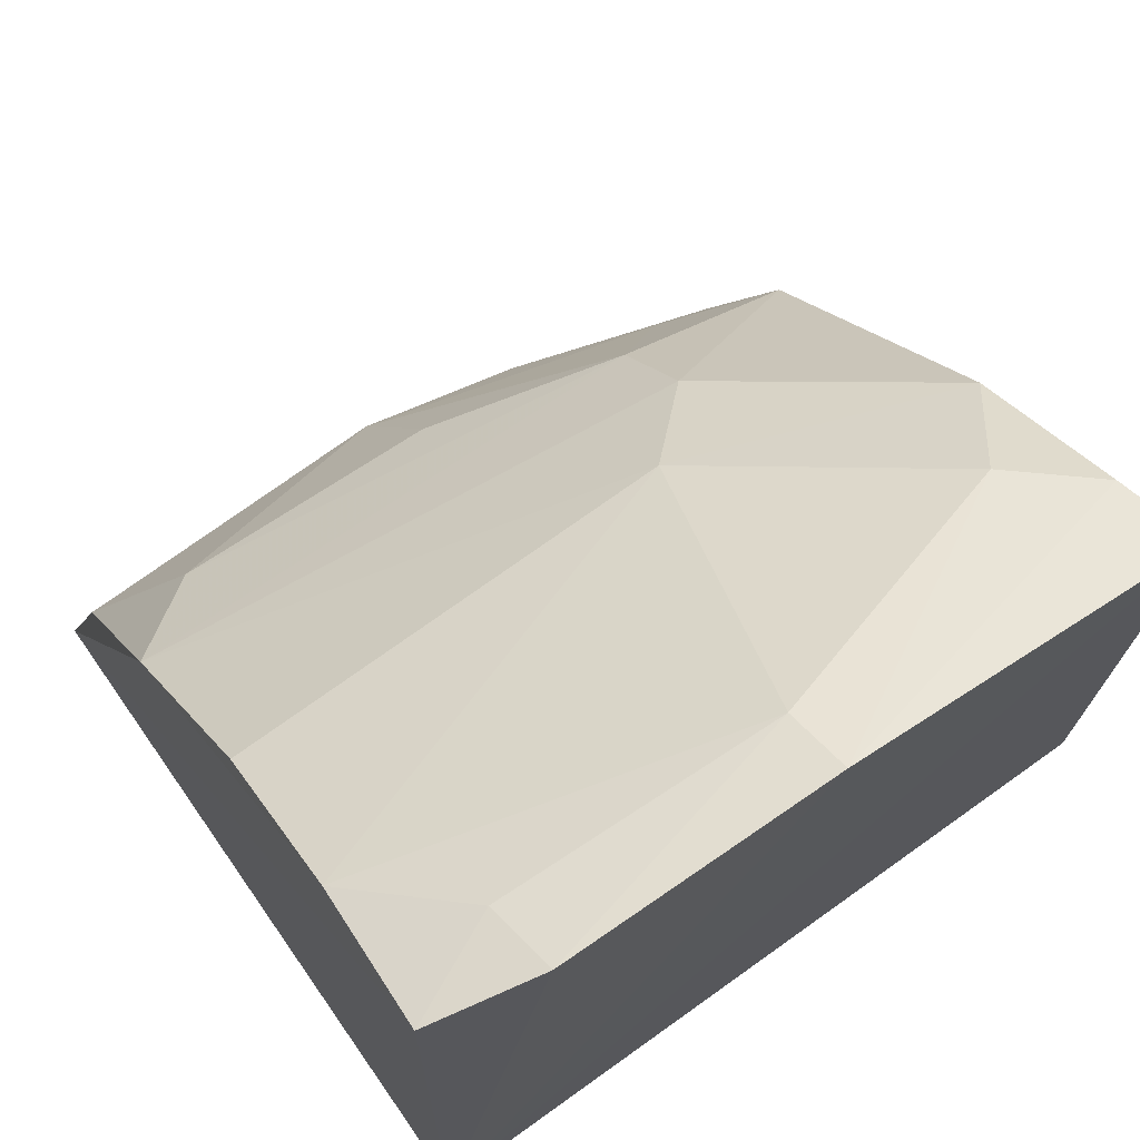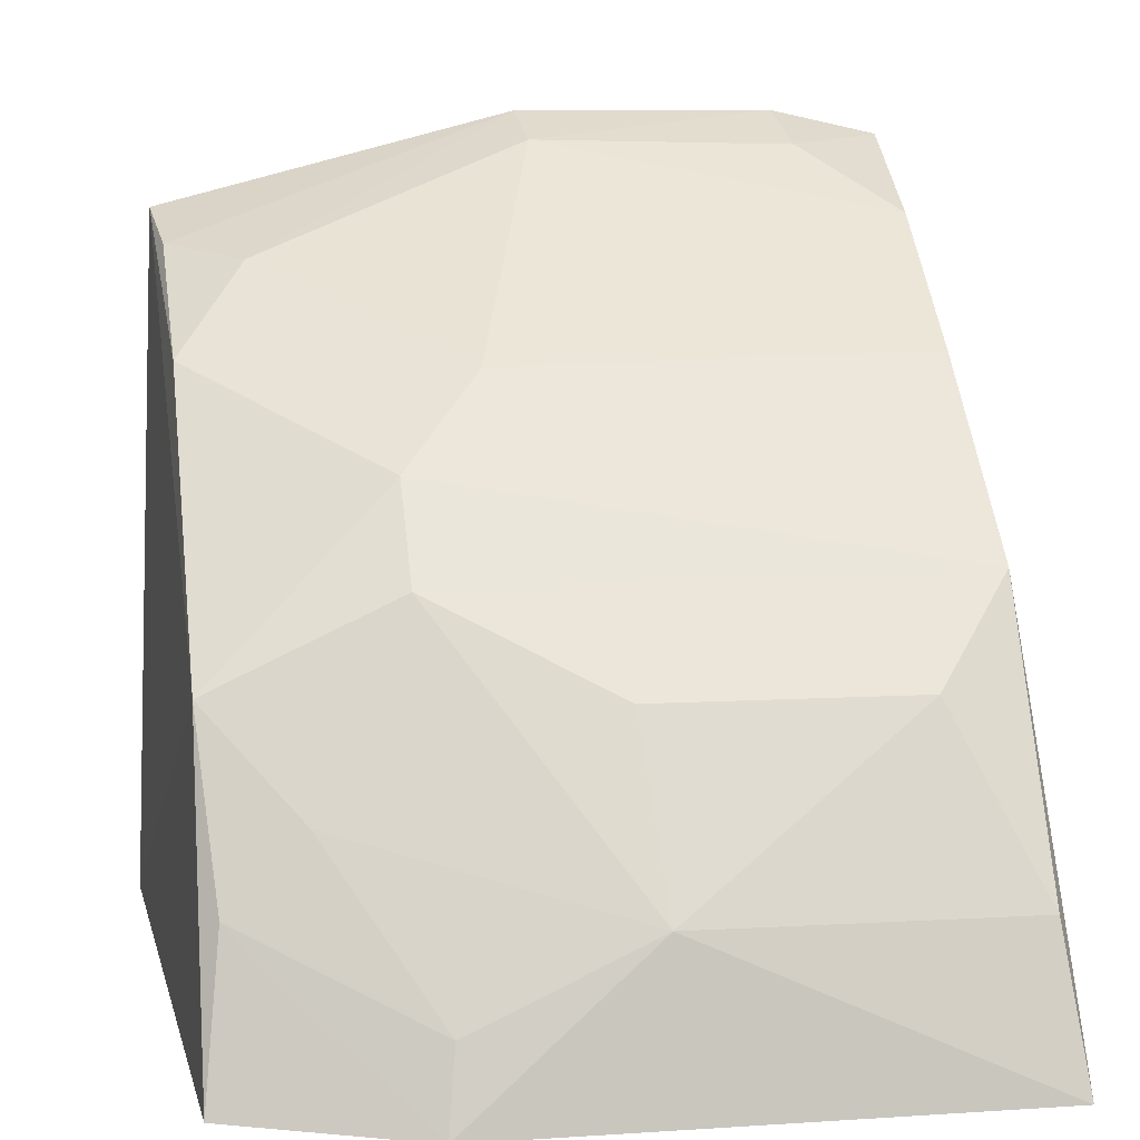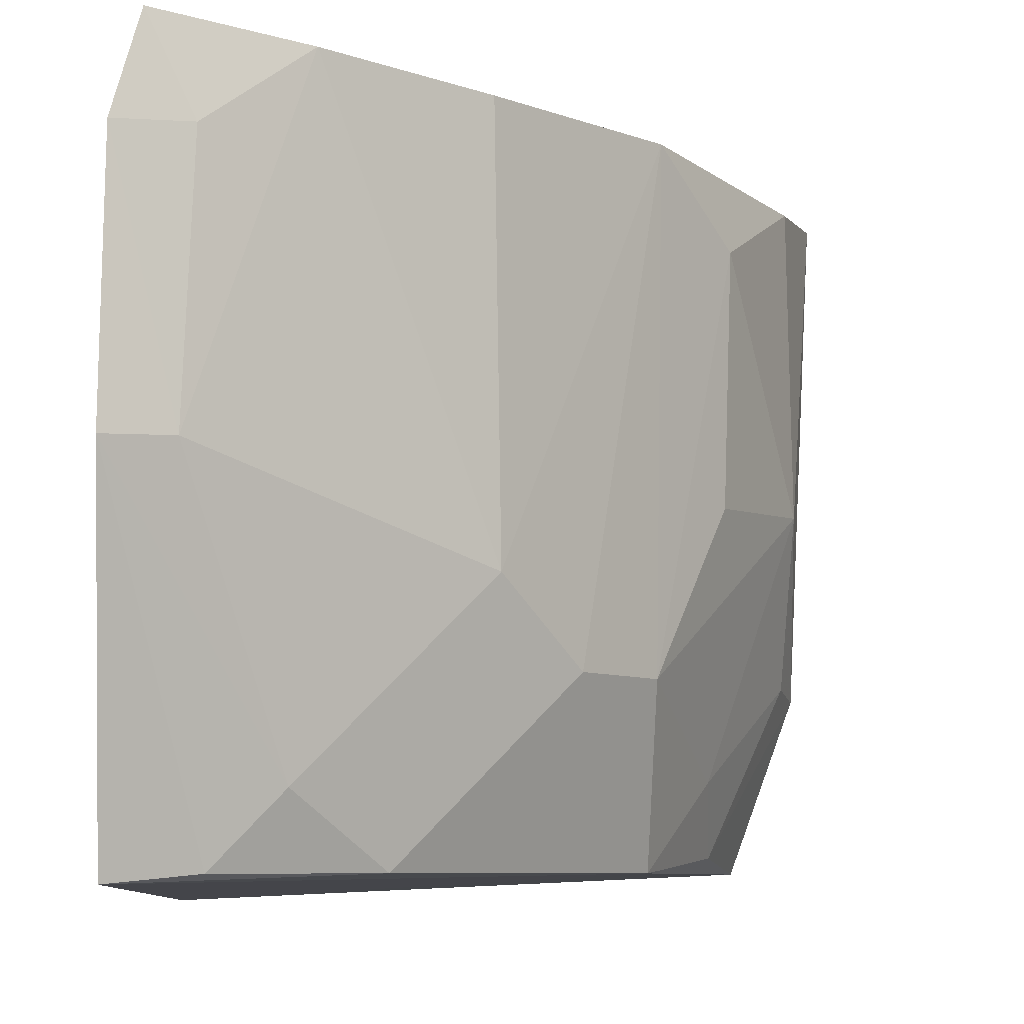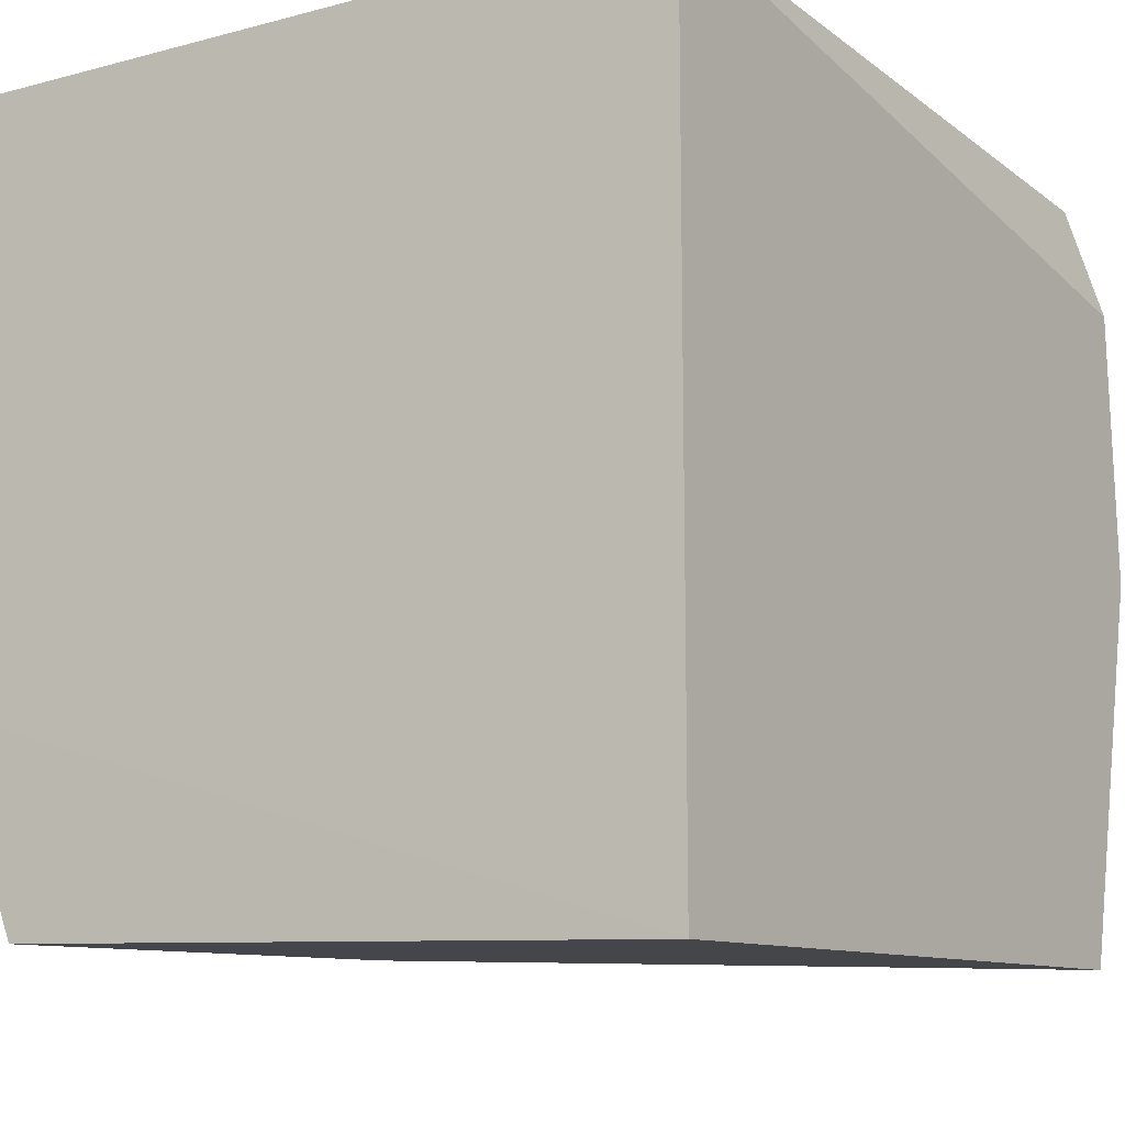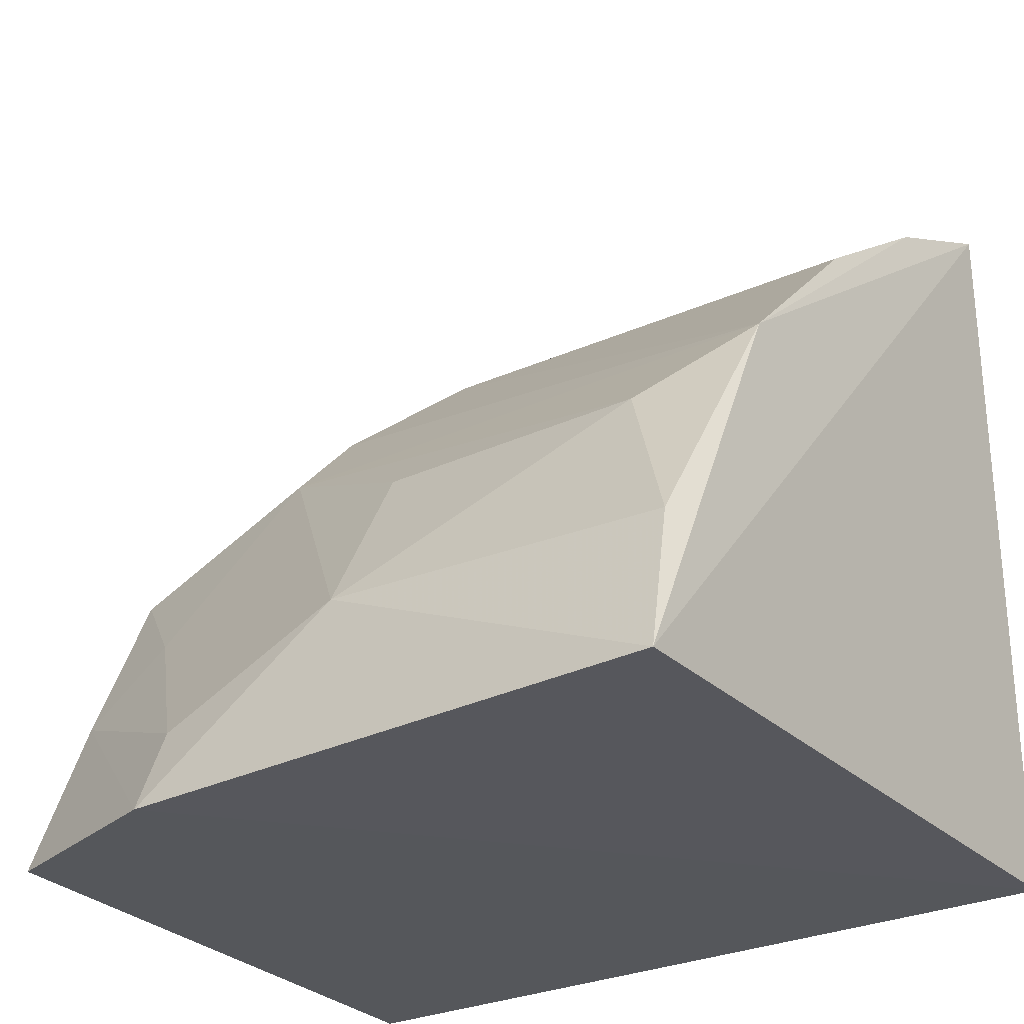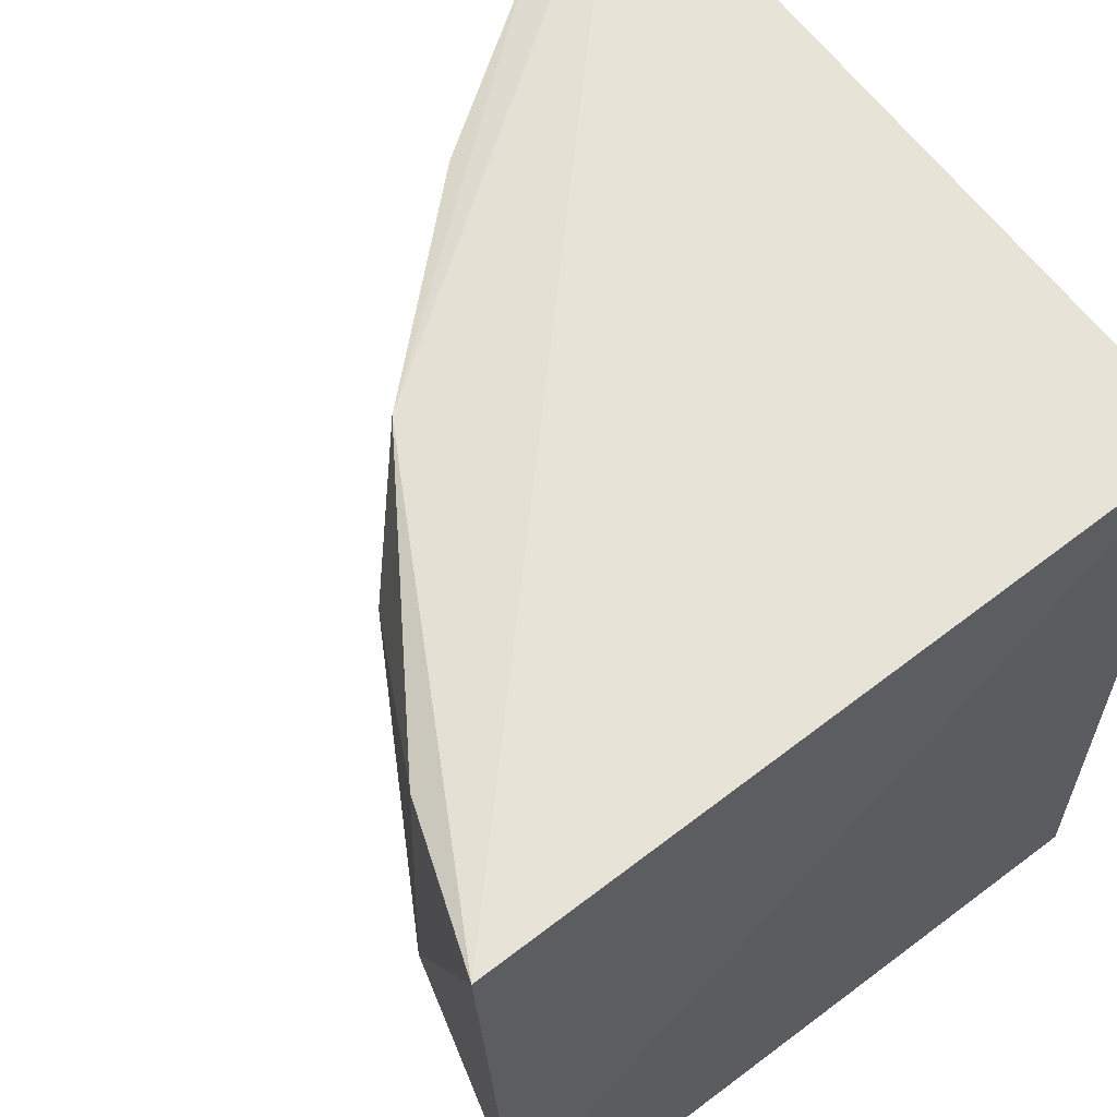
<metadata>
{"format":"obj","ext":"obj","renderer":"f3d","projection":"perspective","resolution":1024,"background":"white","views":[{"elev":69.3,"azim":54.3,"up":"+Y"},{"elev":11.0,"azim":-100.8,"up":"+Y"},{"elev":-6.9,"azim":175.8,"up":"+Z"},{"elev":-13.2,"azim":31.4,"up":"+Z"},{"elev":-28.6,"azim":-56.4,"up":"+Y"},{"elev":61.4,"azim":-36.6,"up":"+Z"}]}
</metadata>
<code>
v -0.1035 0.09563 -0.2348
v -0.1035 0.09563 -0.3561
v -0.09778 0.2188 -0.2934
v -0.1027 0.2149 -0.2352
v -0.2146 0.09277 -0.2364
v -0.09847 0.2187 -0.2516
v -0.09792 0.2042 -0.3513
v -0.2106 0.09219 -0.3216
v -0.1783 0.1576 -0.3212
v -0.1994 0.09296 -0.3518
v -0.1794 0.1582 -0.2377
v -0.207 0.1176 -0.2916
v -0.1228 0.1979 -0.3384
v -0.1783 0.1442 -0.3508
v -0.1514 0.1853 -0.2381
v -0.1924 0.1437 -0.2516
v -0.1117 0.1995 -0.3499
v -0.1368 0.1846 -0.3501
v -0.1918 0.1175 -0.3488
v -0.1901 0.1289 -0.3365
v -0.1258 0.2037 -0.237
v -0.1525 0.1844 -0.3075
v -0.1911 0.144 -0.2932
v -0.2062 0.1164 -0.2388
v -0.1655 0.1714 -0.321
v -0.2067 0.1046 -0.32
v -0.11 0.2136 -0.2506
v -0.1082 0.2146 -0.2929
f 5 1 4
f 6 1 3
f 6 4 1
f 7 1 2
f 7 3 1
f 8 2 1
f 8 1 5
f 10 2 8
f 11 5 4
f 12 8 5
f 14 7 2
f 14 2 10
f 16 11 9
f 17 13 3
f 17 3 7
f 18 13 17
f 18 17 7
f 18 7 14
f 19 14 10
f 19 10 8
f 20 12 9
f 20 9 14
f 20 14 19
f 21 15 11
f 21 11 4
f 22 11 15
f 22 13 18
f 22 15 21
f 23 16 9
f 23 9 12
f 23 12 16
f 24 16 12
f 24 12 5
f 24 5 11
f 24 11 16
f 25 18 14
f 25 14 9
f 25 22 18
f 25 9 11
f 25 11 22
f 26 20 19
f 26 19 8
f 26 8 12
f 26 12 20
f 27 21 4
f 27 4 6
f 28 3 13
f 28 13 22
f 28 22 21
f 28 21 27
f 28 27 6
f 28 6 3

</code>
